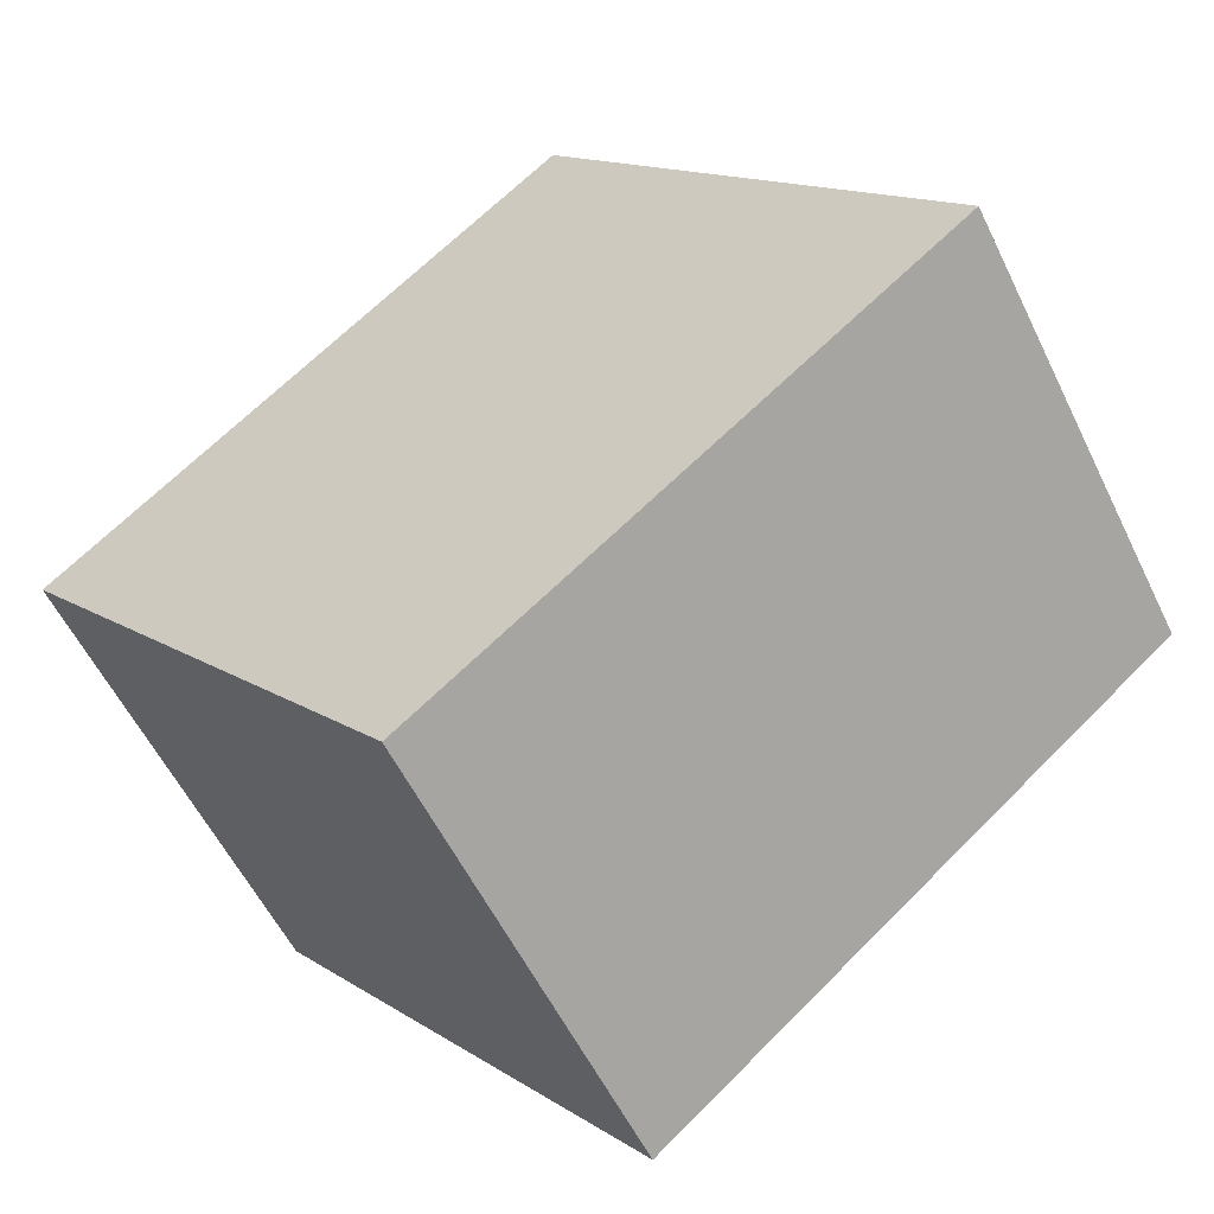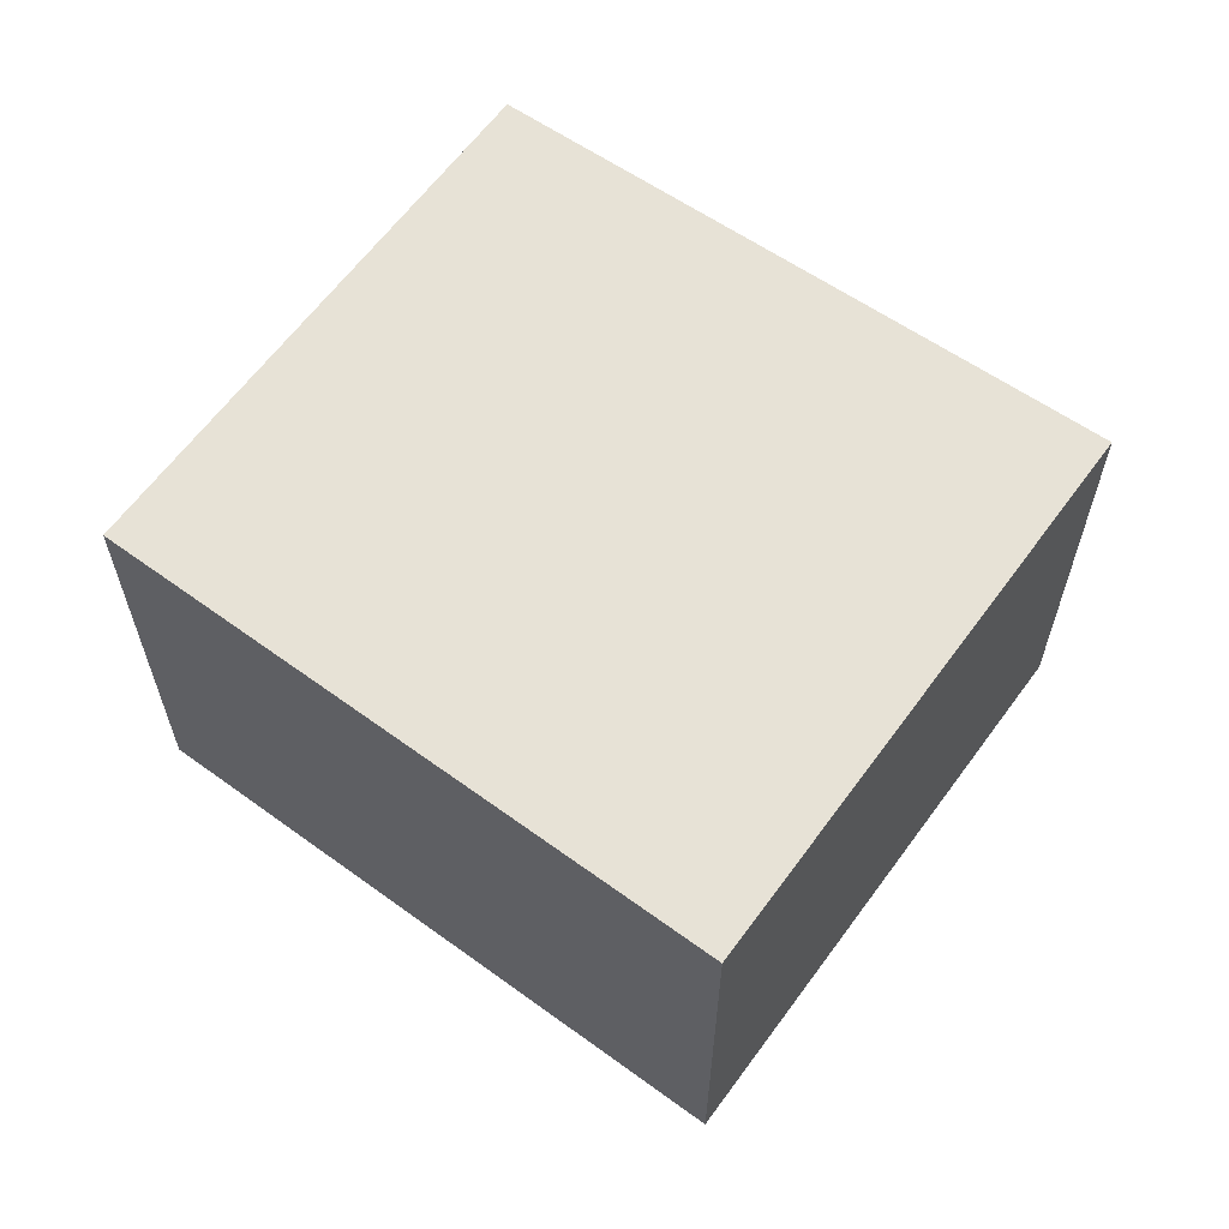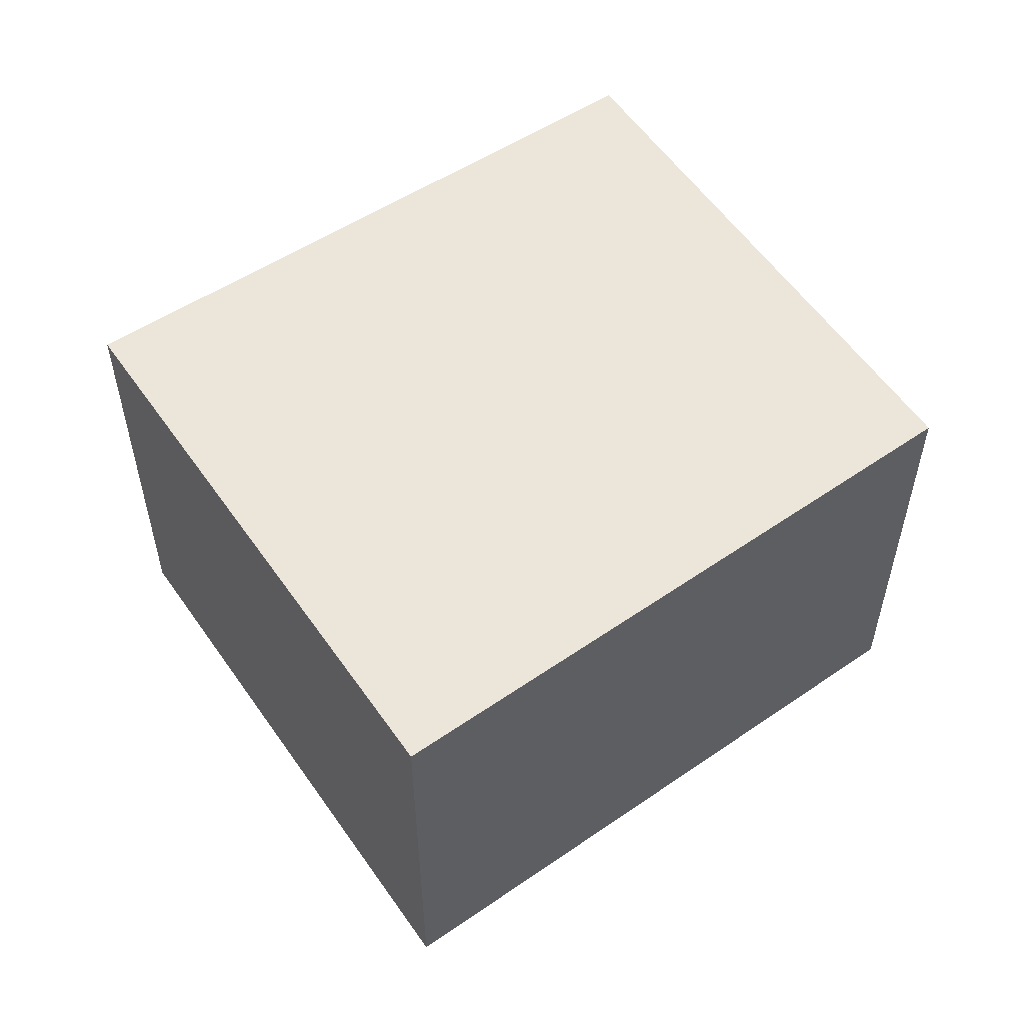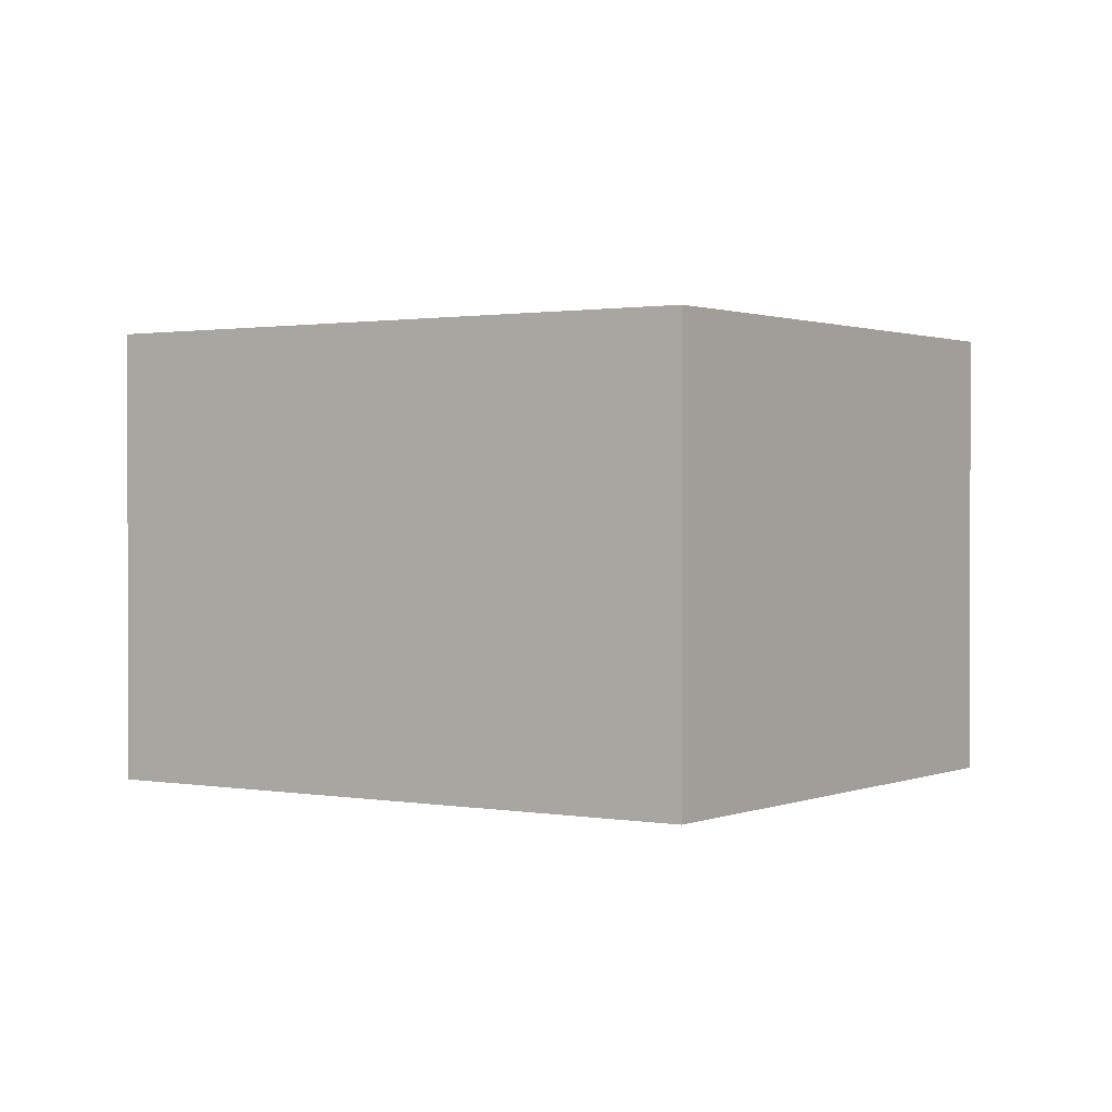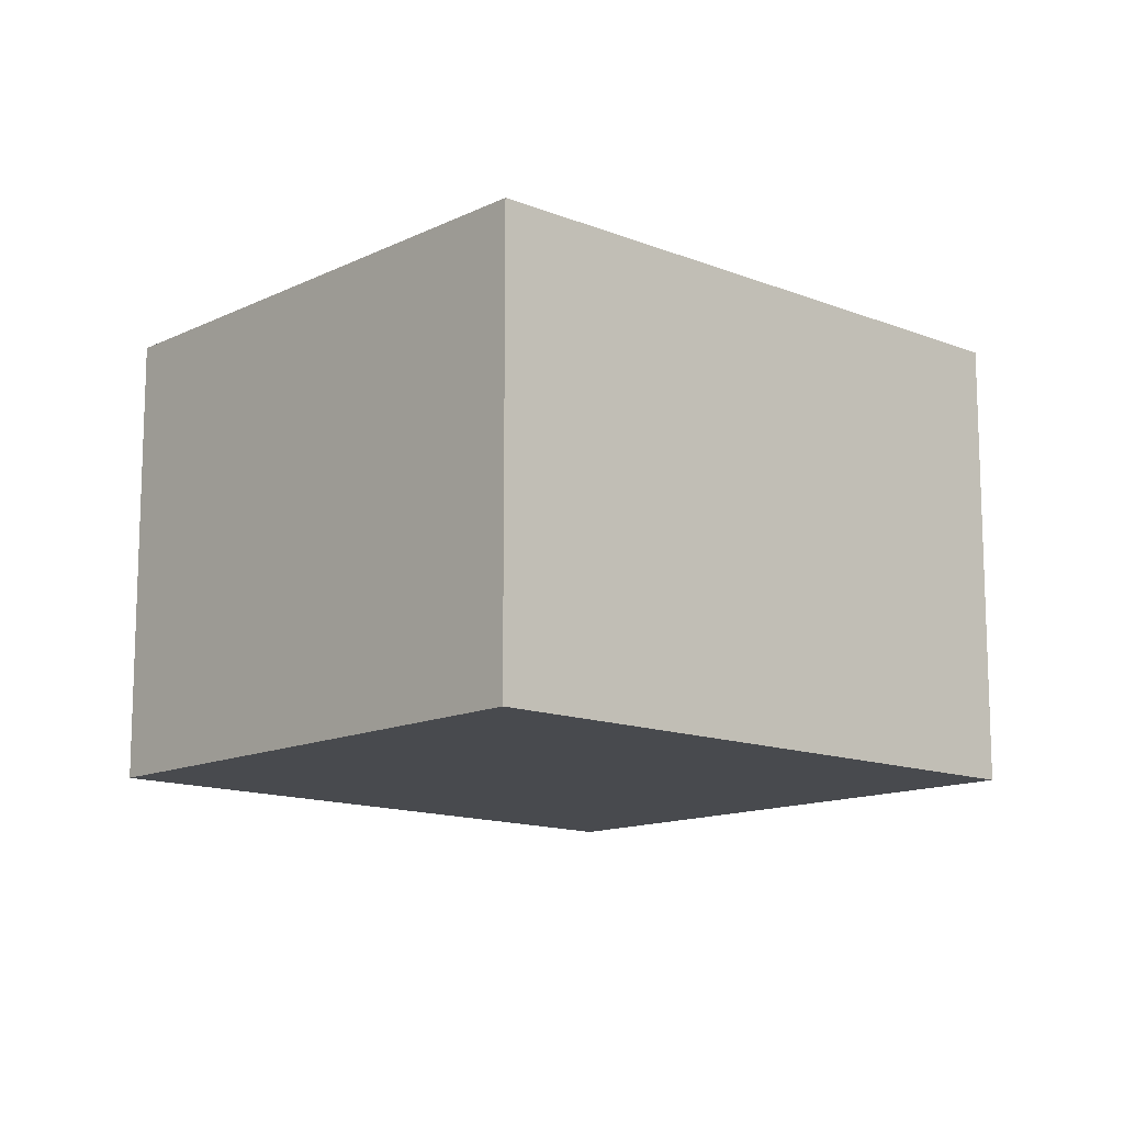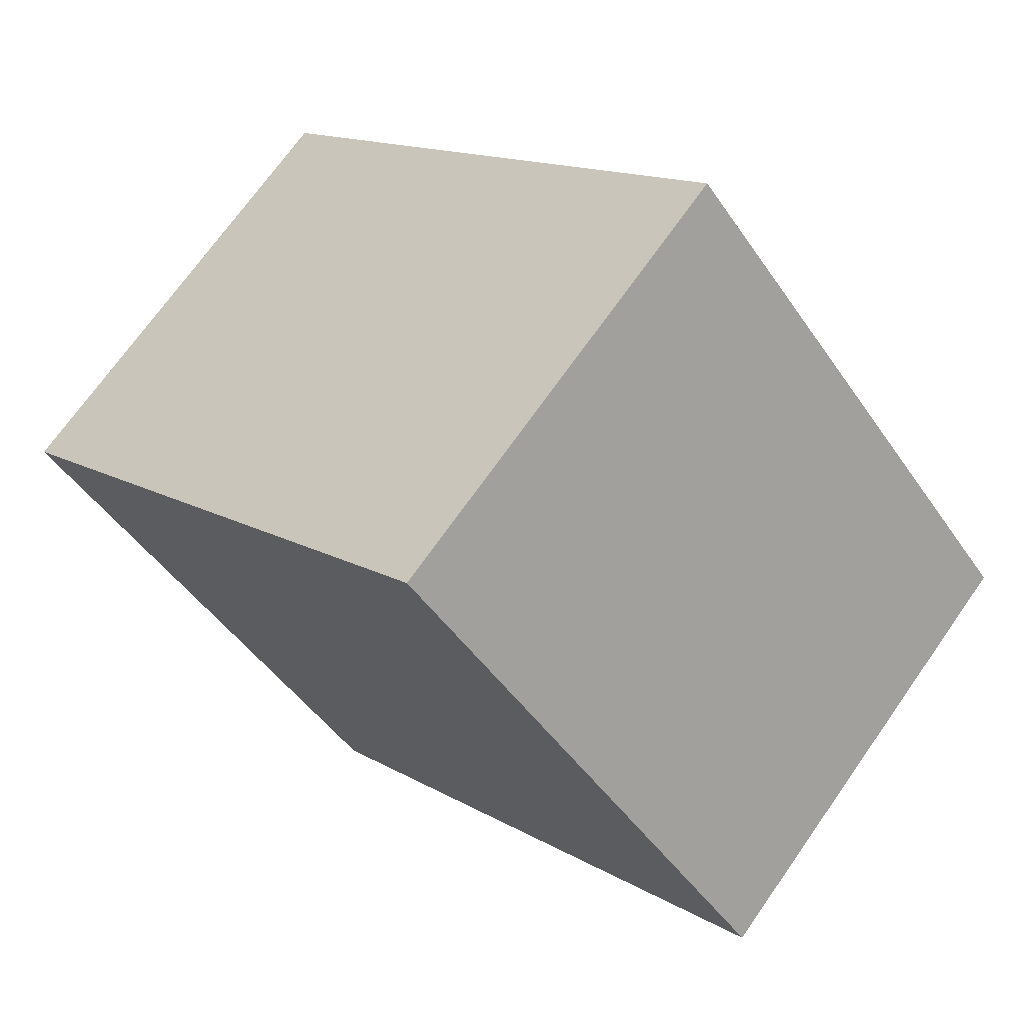
<metadata>
{"format":"obj","ext":"obj","renderer":"f3d","projection":"perspective","resolution":1024,"background":"white","views":[{"elev":-56.5,"azim":-154.3,"up":"+Z"},{"elev":63.1,"azim":-103.9,"up":"+Y"},{"elev":56.1,"azim":5.7,"up":"+Y"},{"elev":1.1,"azim":74.9,"up":"+Y"},{"elev":-13.1,"azim":177.5,"up":"+Y"},{"elev":70.8,"azim":-144.9,"up":"+Z"}]}
</metadata>
<code>
v  4.481 2.333 0.118
v  0 2.333 1.429e-16
v  1.973 2.333 2.351
v  2.595 2.333 -2.154
v  1.973 -1.44e-16 2.351
v  4.481 -7.225e-18 0.118
v  2.595 1.319e-16 -2.154
v  0 0 0
g defaultobject
f 1 2 3
f 2 1 4
f 5 1 3
f 1 5 6
f 6 4 1
f 4 6 7
f 7 2 4
f 2 7 8
f 8 3 2
f 3 8 5
f 8 6 5
f 6 8 7

</code>
